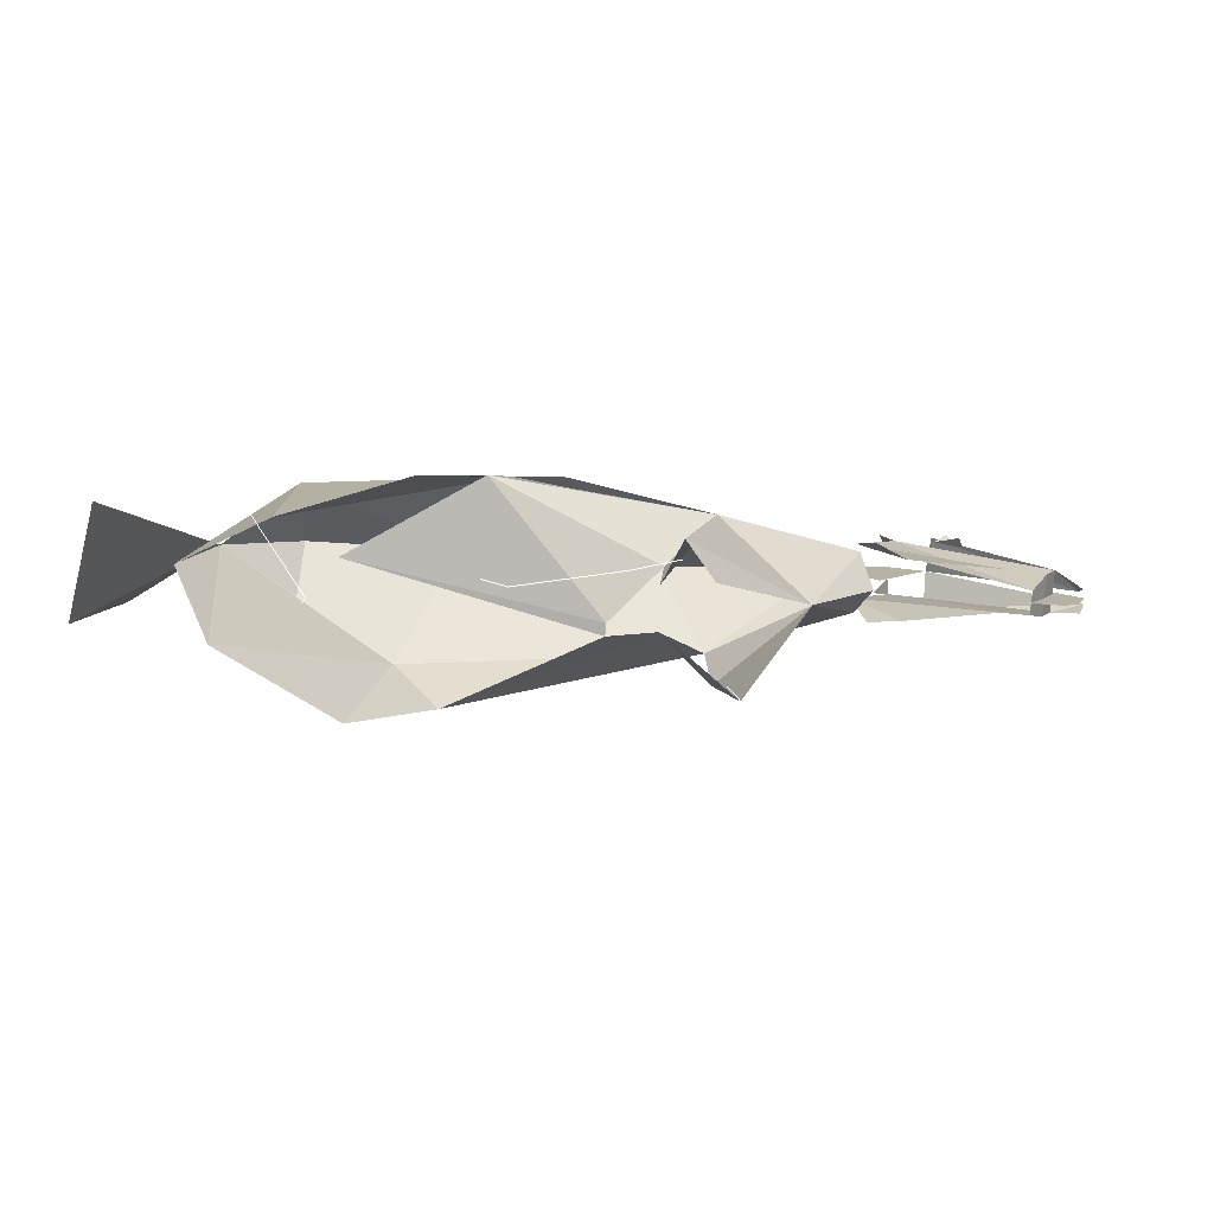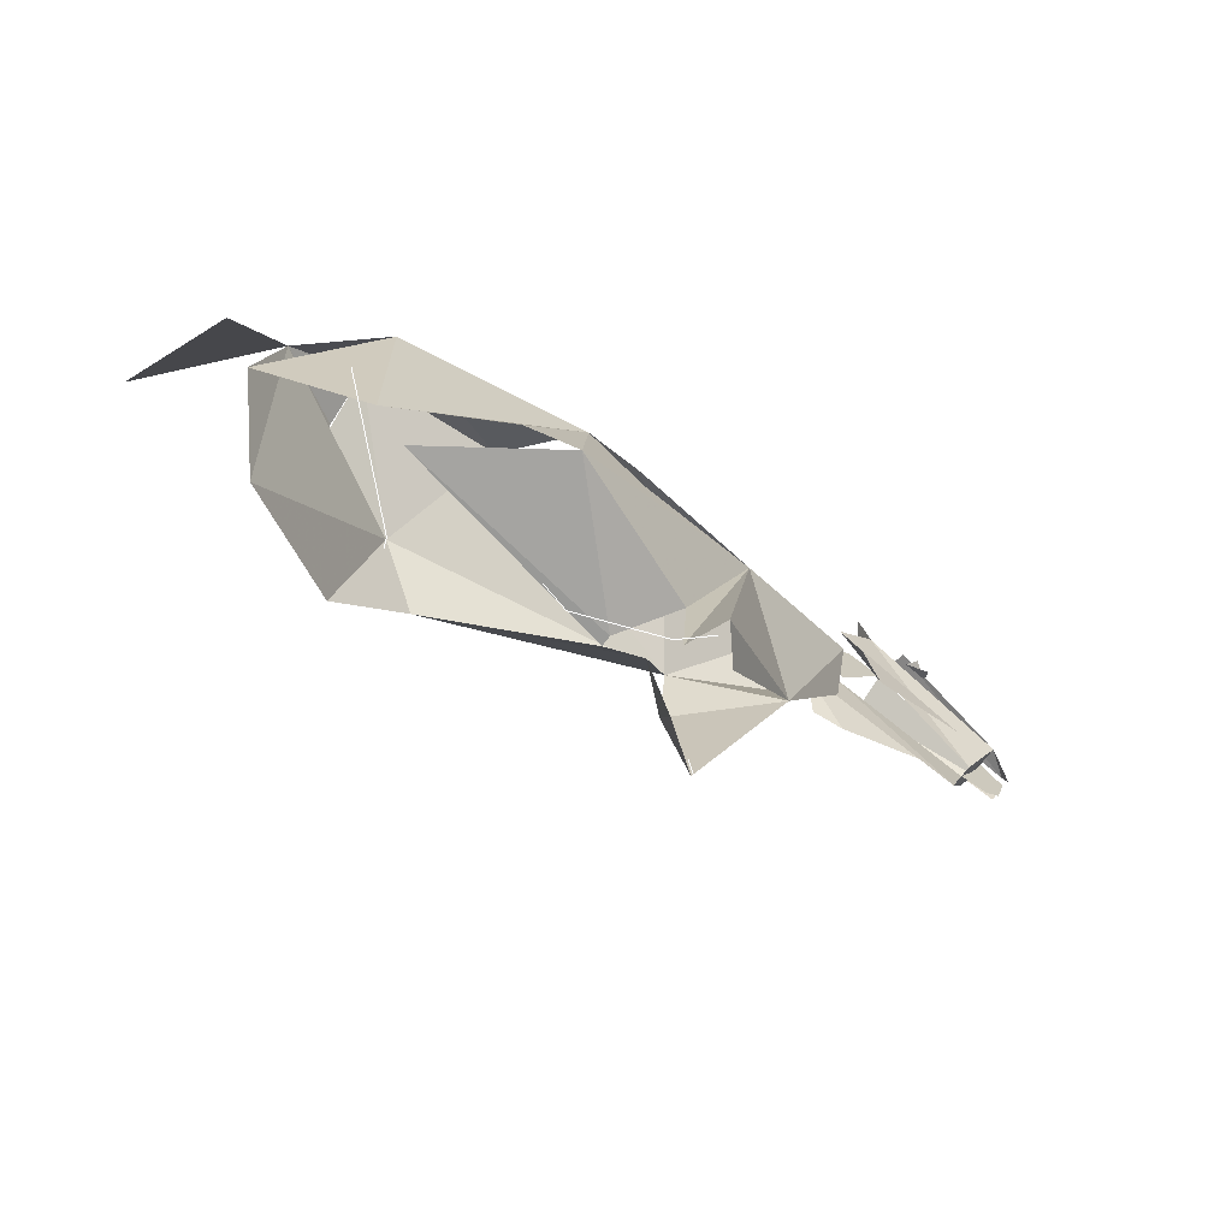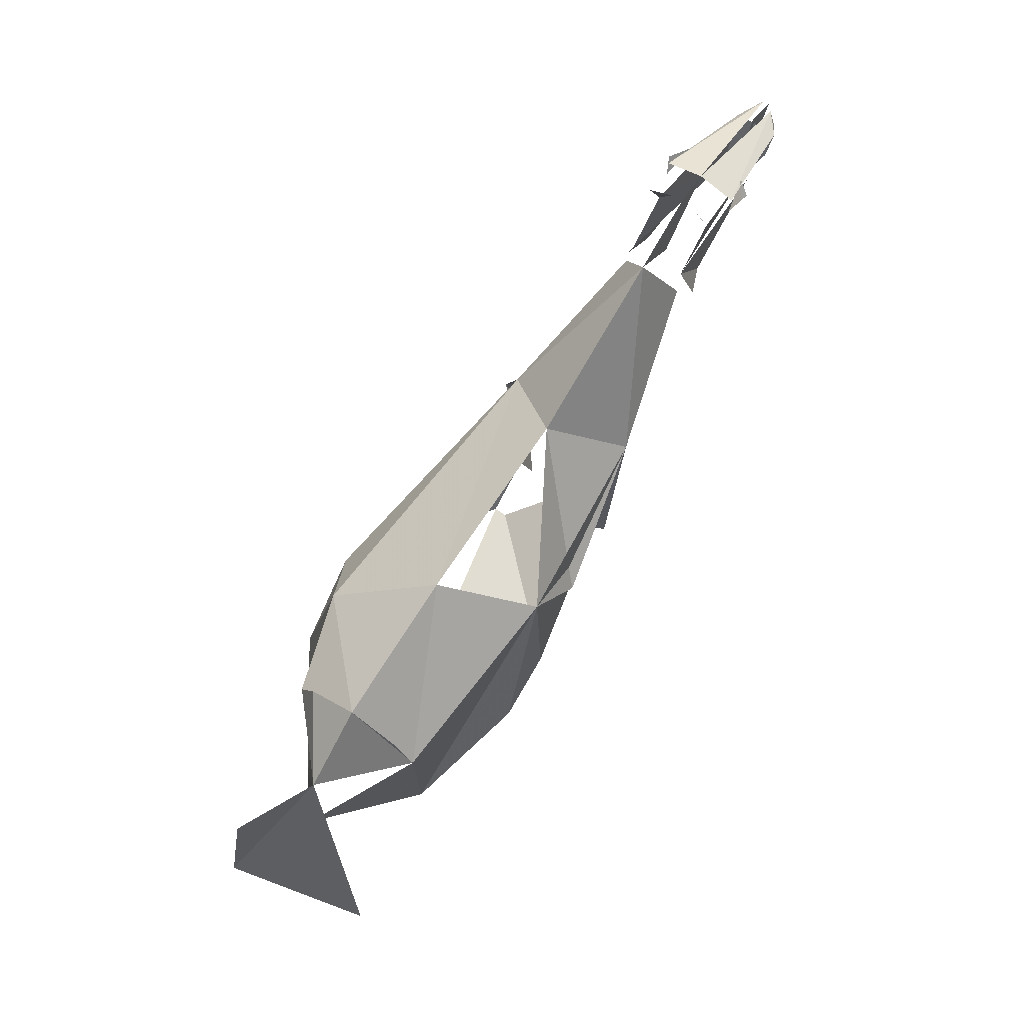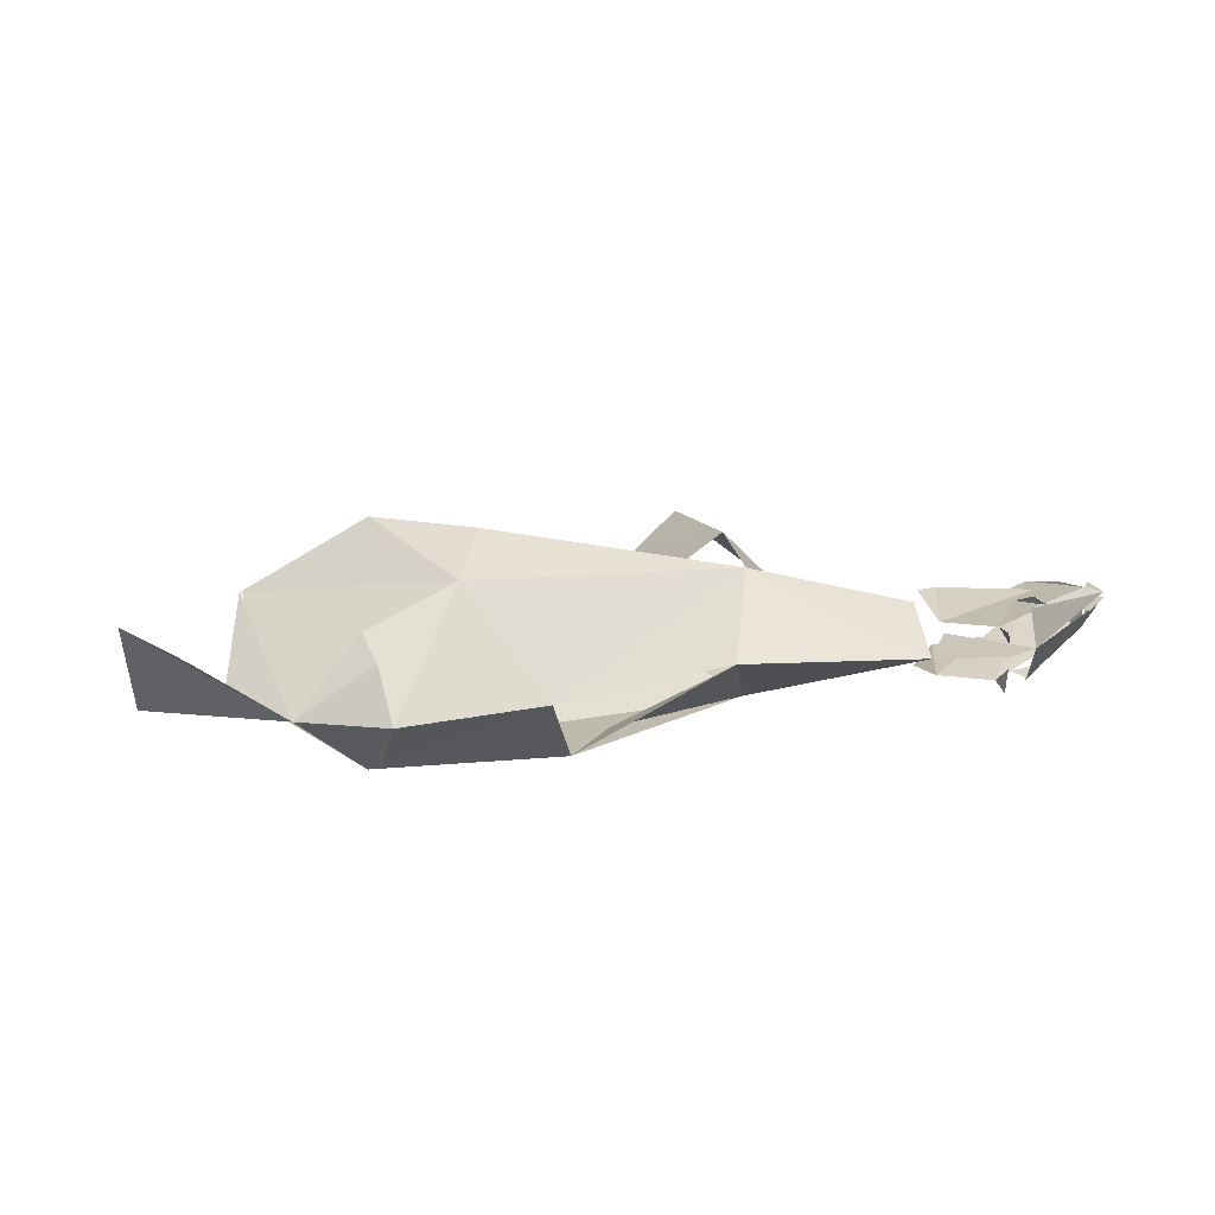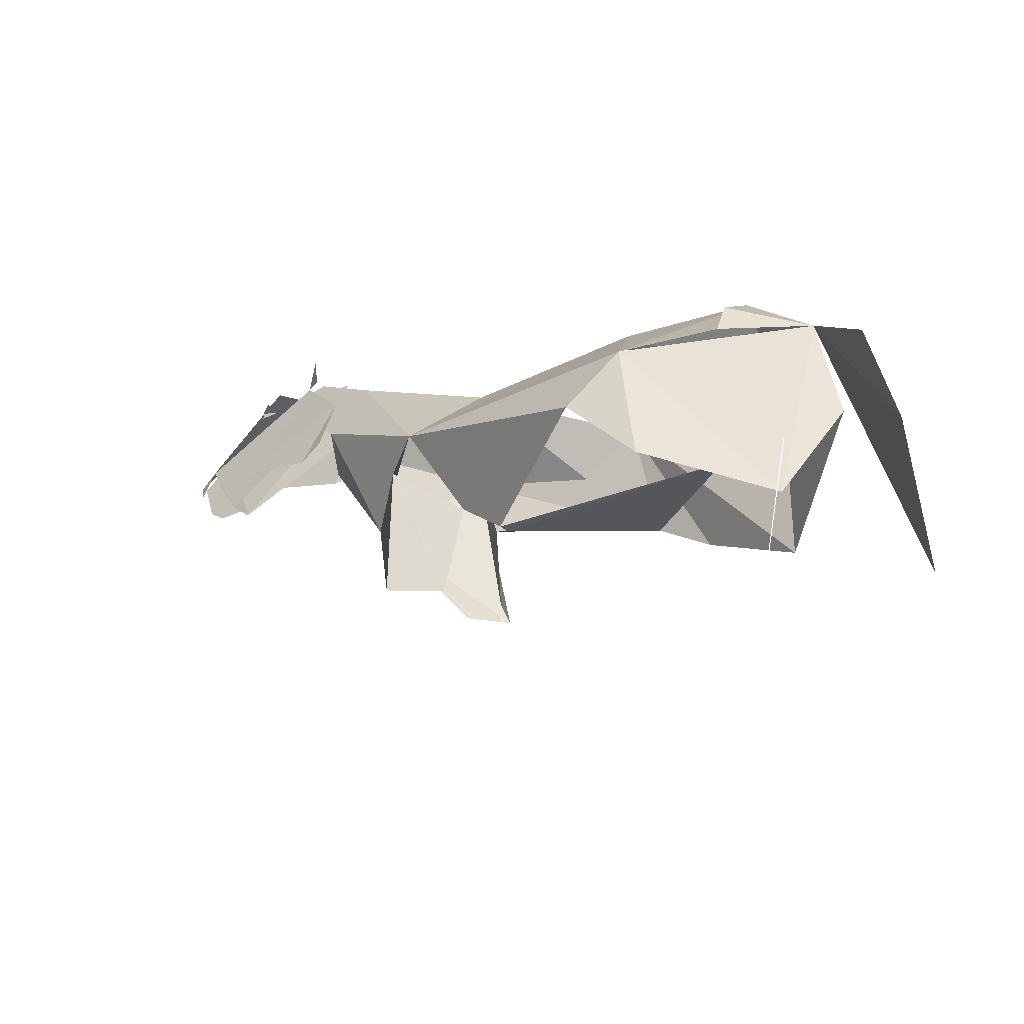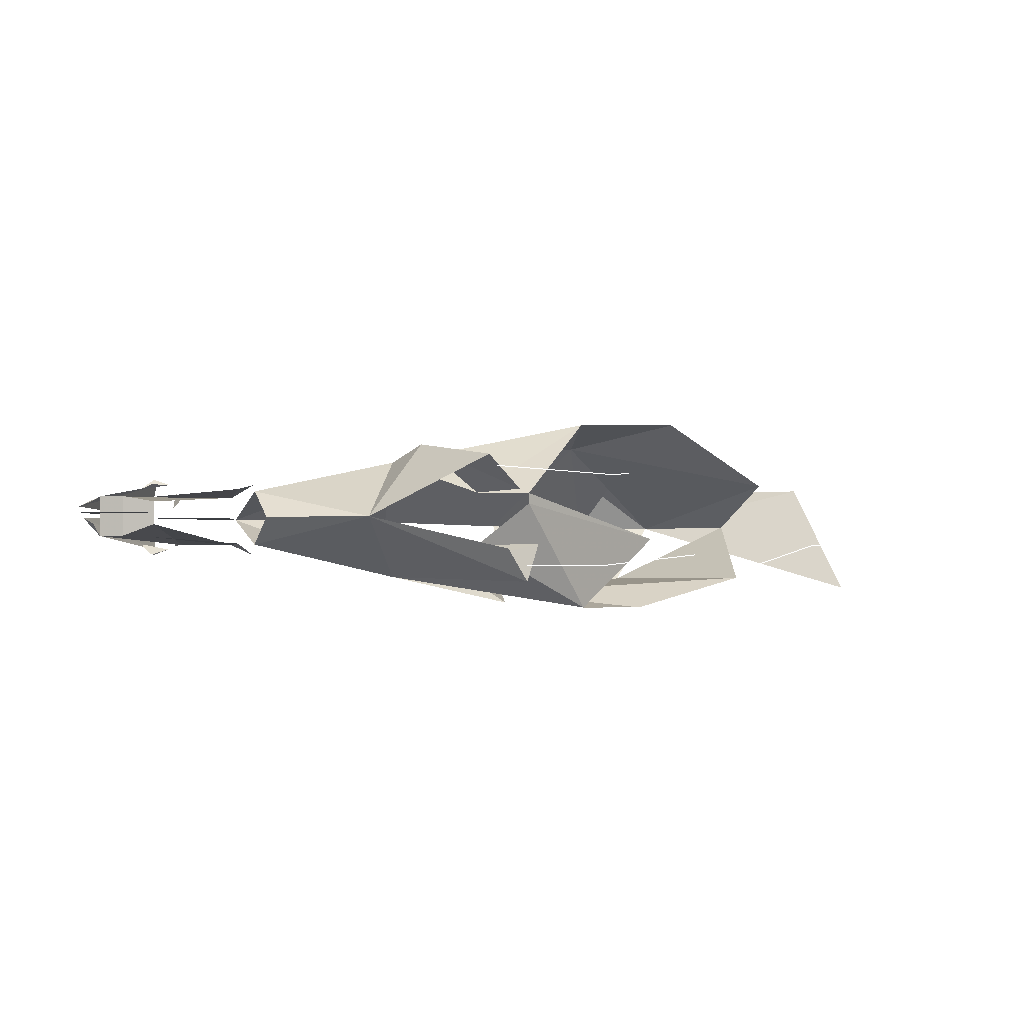
<metadata>
{"format":"obj","ext":"obj","renderer":"f3d","projection":"perspective","resolution":1024,"background":"white","views":[{"elev":-78.4,"azim":-4.7,"up":"+Z"},{"elev":-66.9,"azim":-35.4,"up":"+Z"},{"elev":73.0,"azim":-56.5,"up":"+Z"},{"elev":20.9,"azim":-27.6,"up":"+Y"},{"elev":-29.2,"azim":-144.6,"up":"+Z"},{"elev":-2.4,"azim":133.8,"up":"+Y"}]}
</metadata>
<code>
o objs2_39
v 0.154 0.021 0.077
v 0.153 0.019 0.077
v 0.153 0.018 0.074
v 0.153 0.022 0.074
v 0.13 0.026 0.088
v 0.13 0.014 0.088
v 0.124 0.015 0.088
v 0.113 0.02 0.086
v 0.124 0.024 0.088
v 0.117 0.024 0.082
v 0.148 0.02 0.081
v 0.13 0.02 0.09
v 0.149 0.016 0.078
v 0.149 0.023 0.078
v 0.13 0.026 0.084
v 0.132 0.027 0.086
v 0.135 0.025 0.086
v 0.134 0.026 0.084
v 0.124 0.022 0.091
v 0.122 0.025 0.093
v 0.147 0.023 0.074
v 0.144 0.022 0.069
v 0.117 0.015 0.082
v 0.13 0.014 0.084
v 0.132 0.013 0.086
v 0.135 0.015 0.086
v 0.134 0.013 0.084
v 0.147 0.016 0.074
v 0.144 0.018 0.069
v 0.124 0.018 0.091
v 0.122 0.015 0.093
v 0.117 0.025 0.075
v 0.093 0.031 0.063
v 0.085 0.02 0.074
v 0.108 0.02 0.053
v 0.119 0.02 0.069
v 0.094 0.034 0.054
v 0.097 0.031 0.033
v 0.085 0.025 0.048
v 0.045 0.036 0.06
v 0.053 0.02 0.075
v 0.029 0.02 0.072
v 0.029 0.031 0.061
v 0.053 0.04 0.05
v 0.077 0.025 0.042
v 0.021 0.028 0.029
v 0.017 0.02 0.063
v 0.013 0.02 0.045
v 0.089 0.025 0.033
v 0.117 0.015 0.075
v 0.093 0.009 0.063
v 0.069 0.004 0.056
v 0.061 0.006 0.065
v 0.029 0.012 0.067
v 0.029 0.009 0.061
v 0.058 0.003 0.045
v 0.085 0.015 0.048
v 0.077 0.023 0.042
v 0.029 0.009 0.029
v 0.037 0.017 0.045
v 0.087 0.008 0.033
v 0.092 0.014 0.033
v 0.084 0.015 0.033
v 0.024 0.009 0.037
v 0.037 0.015 0.005
v 0.037 0.015 0.001
v 0.019 0.03 0.037
v 0.027 0.028 0.005
v 0.027 0.028 0.001
v 0.087 0.011 0.033
v 0.079 0.011 0.021
v 0.063 0.013 0.013
v 0.059 0.013 0.017
v 0.095 0.029 0.033
v 0.097 0.026 0.004
v 0.097 0.026 0
v 0.005 0.028 0.053
v 0 0.028 0.035
v 0.006 0.007 0.019
v 0.154 0.02 0.077
v 0.152 0.02 0.071
v 0.147 0.02 0.074
v 0.149 0.02 0.069
v 0.144 0.02 0.069
v 0.124 0.02 0.091
v 0.121 0.02 0.078
v 0.04 0.04 0.037
v 0.029 0.028 0.067
v 0.048 0.003 0.039
v 0.119 0.026 0.073
v 0.124 0.025 0.071
v 0.141 0.023 0.075
v 0.119 0.013 0.073
v 0.124 0.015 0.071
v 0.141 0.016 0.075
l 64 65
l 65 66
l 67 68
l 68 69
l 70 71
l 71 72
l 72 73
l 74 75
l 75 76
f 15 16 17
f 17 18 15
f 1 4 14
f 2 3 13
f 9 19 20
f 20 9 9
f 24 25 26
f 26 27 24
f 7 30 31
f 31 7 7
f 32 33 35
f 35 36 32
f 35 33 37
f 37 38 35
f 37 38 49
f 49 39 37
f 50 51 35
f 35 36 50
f 42 54 55
f 55 47 42
f 60 56 58
f 58 45 60
f 51 57 63
f 63 61 51
f 47 77 78
f 78 79 47
f 80 81 82
f 82 11 80
f 21 14 13
f 13 28 21
f 28 21 22
f 22 29 28
f 82 81 83
f 83 84 82
f 6 12 2
f 2 13 6
f 5 12 1
f 1 14 5
f 12 85 8
f 8 86 12
f 9 10 22
f 22 14 9
f 7 23 29
f 29 13 7
f 33 34 8
f 8 32 33
f 8 34 51
f 51 50 8
f 34 53 52
f 52 51 34
f 33 34 41
f 41 40 33
f 40 43 42
f 42 41 40
f 40 44 87
f 87 46 40
f 39 45 44
f 44 33 39
f 47 48 46
f 46 40 47
f 55 53 41
f 41 42 55
f 88 43 47
f 47 42 88
f 56 58 57
f 57 51 56
f 51 56 53
f 53 56 89
f 89 59 53
f 55 53 59
f 59 48 55
f 40 44 33
f 61 62 35
f 35 51 61
f 10 90 91
f 91 92 10
f 23 93 94
f 94 95 23

</code>
